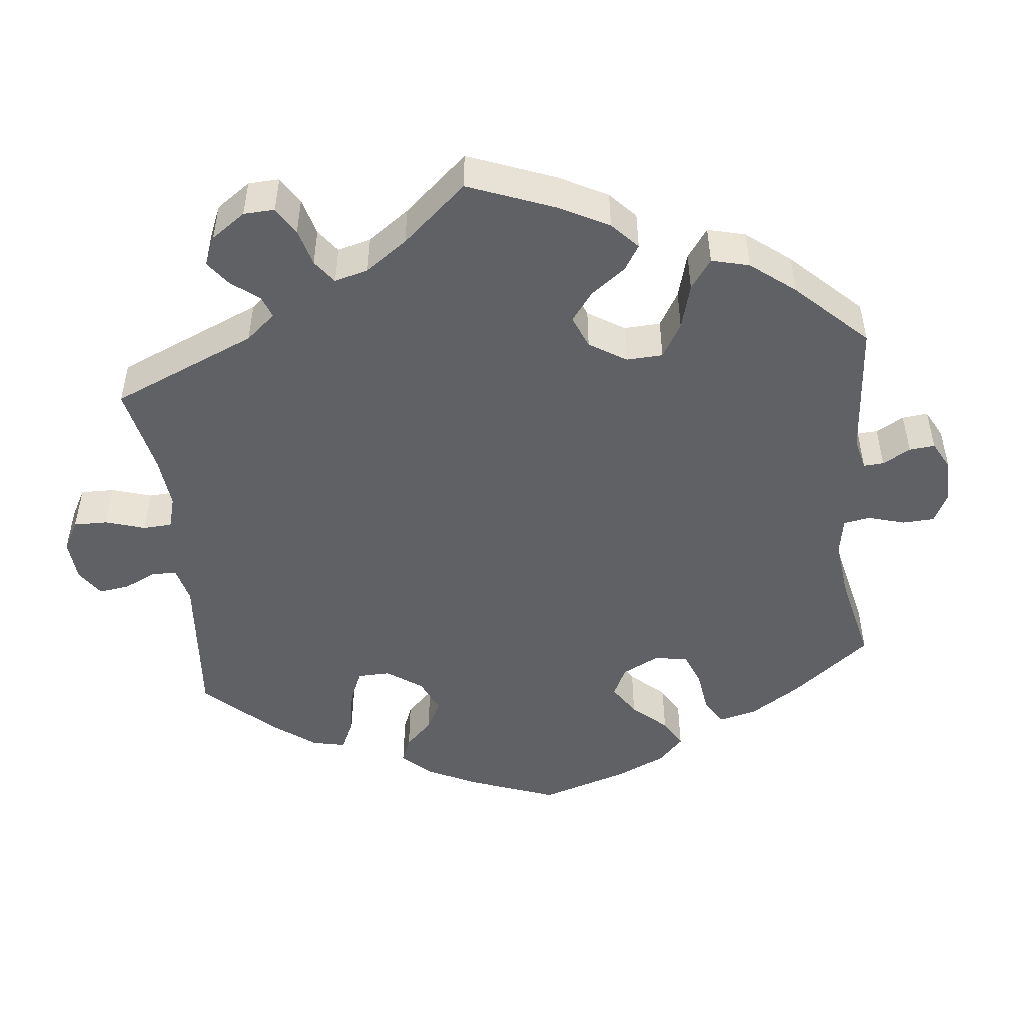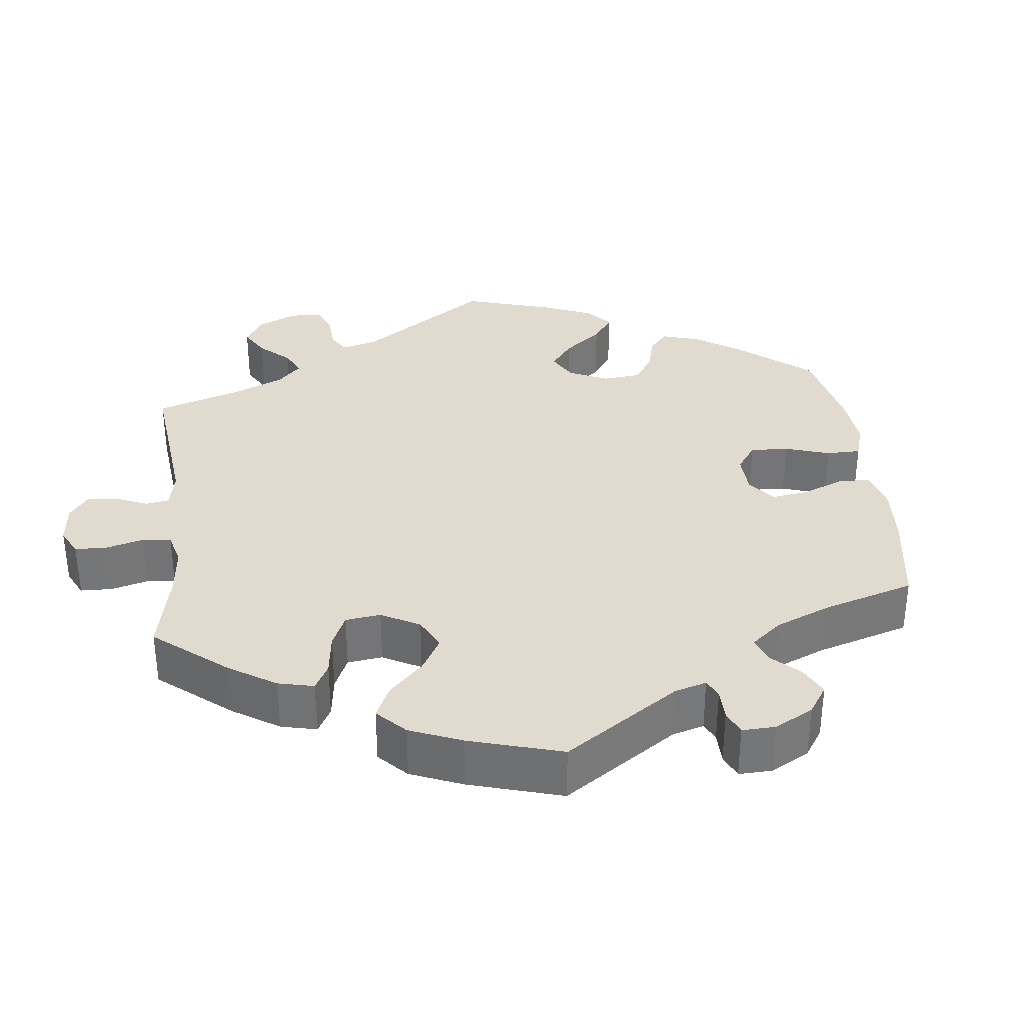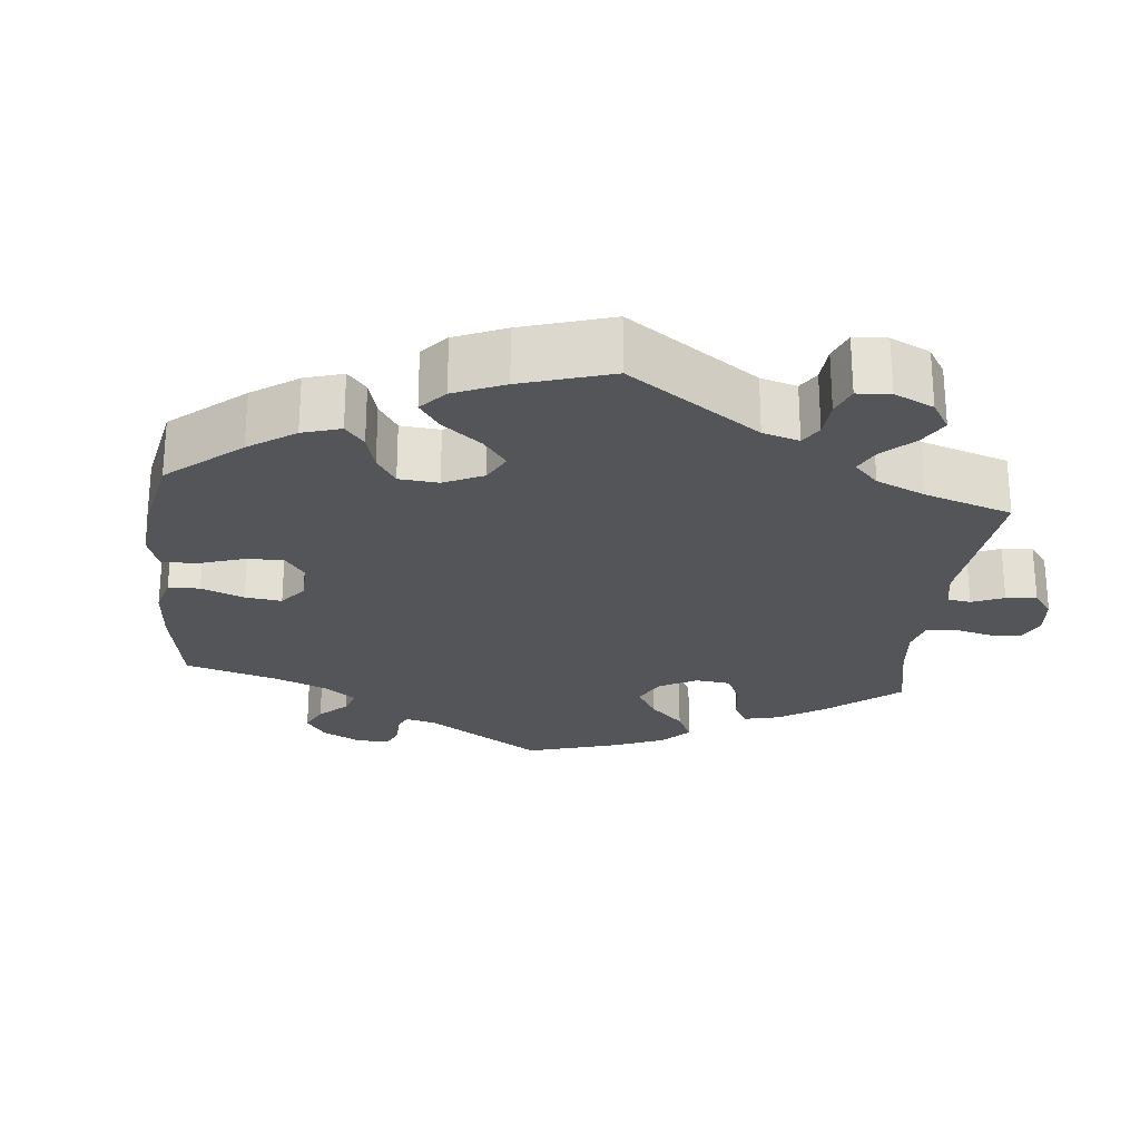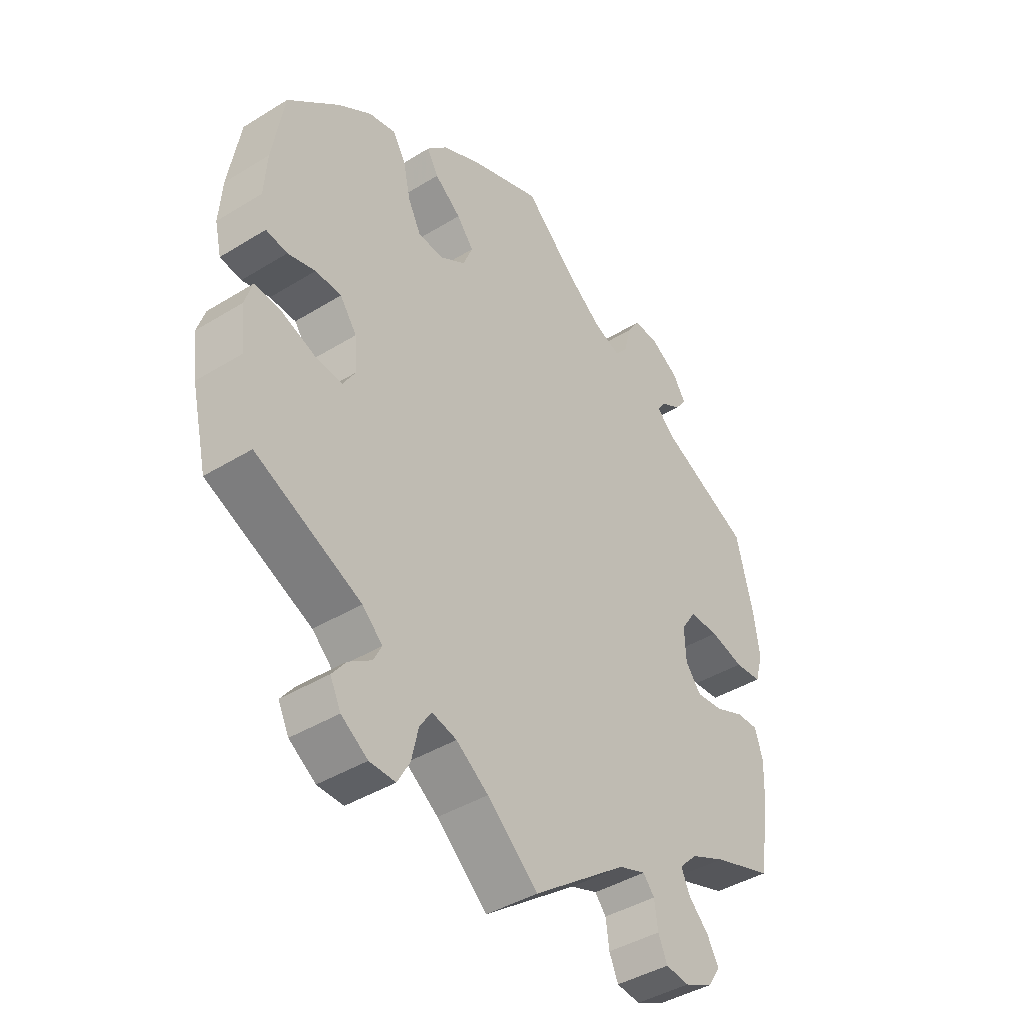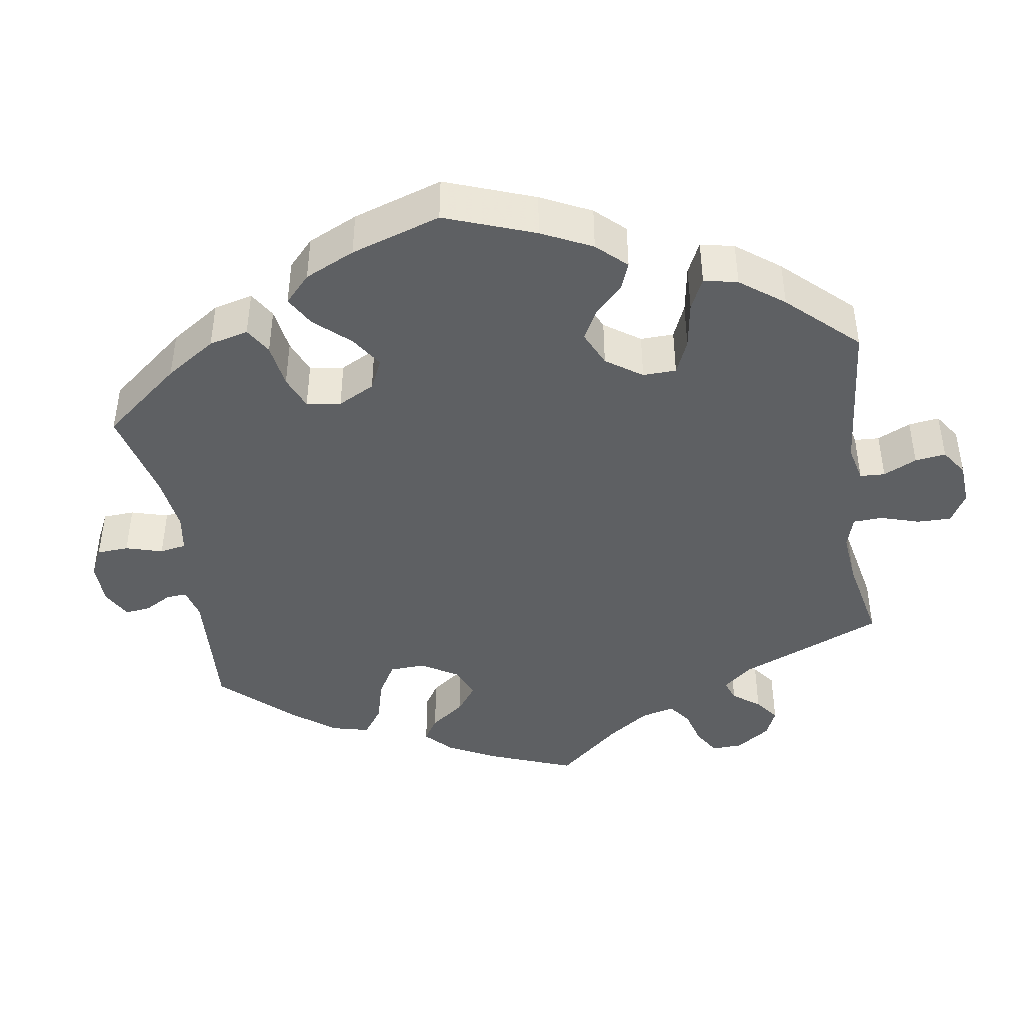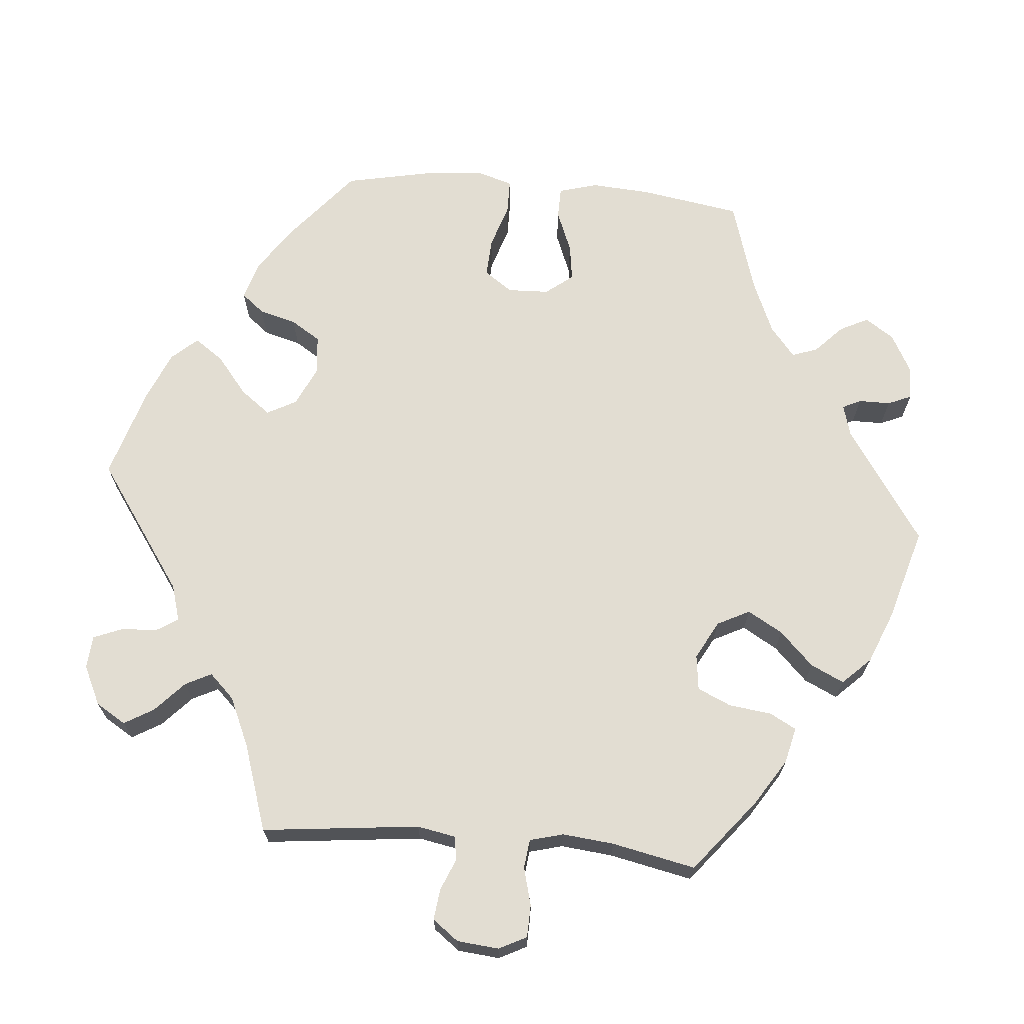
<metadata>
{"format":"obj","ext":"obj","renderer":"f3d","projection":"perspective","resolution":1024,"background":"white","views":[{"elev":-48.4,"azim":-114.1,"up":"+Y"},{"elev":33.7,"azim":-66.6,"up":"+Y"},{"elev":-24.7,"azim":114.3,"up":"+Y"},{"elev":-41.7,"azim":126.7,"up":"+Z"},{"elev":-42.6,"azim":68.8,"up":"+Y"},{"elev":68.2,"azim":-144.9,"up":"+Y"}]}
</metadata>
<code>
v -0.167 0.07 -0.455
v -0.215 0.07 -0.438
v -0.235 0.07 -0.462
v -0.241 0.07 -0.507
v -0.257 0.07 -0.544
v -0.299 0.07 -0.549
v -0.349 0.07 -0.526
v -0.371 0.07 -0.492
v -0.351 0.07 -0.455
v -0.315 0.07 -0.419
v -0.3 0.07 -0.384
v -0.332 0.07 -0.352
v -0.394 0.07 -0.324
v -0.5 0.07 -0.289
v -0.519 0.07 -0.168
v -0.522 0.07 -0.096
v -0.508 0.07 -0.05
v -0.469 0.07 -0.051
v -0.417 0.07 -0.073
v -0.369 0.07 -0.078
v -0.341 0.07 -0.041
v -0.339 0.07 0.016
v -0.365 0.07 0.056
v -0.418 0.07 0.056
v -0.478 0.07 0.04
v -0.526 0.07 0.044
v -0.54 0.07 0.093
v -0.53 0.07 0.166
v -0.5 0.07 0.289
v -0.338 0.07 0.368
v -0.307 0.07 0.398
v -0.322 0.07 0.42
v -0.358 0.07 0.441
v -0.378 0.07 0.468
v -0.355 0.07 0.505
v -0.306 0.07 0.535
v -0.261 0.07 0.538
v -0.238 0.07 0.503
v -0.226 0.07 0.454
v -0.203 0.07 0.427
v -0.155 0.07 0.445
v -0.094 0.07 0.491
v -0.001 0.07 0.578
v 0.123 0.07 0.531
v 0.194 0.07 0.496
v 0.231 0.07 0.458
v 0.211 0.07 0.422
v 0.164 0.07 0.385
v 0.134 0.07 0.347
v 0.151 0.07 0.305
v 0.197 0.07 0.276
v 0.242 0.07 0.28
v 0.265 0.07 0.325
v 0.278 0.07 0.385
v 0.301 0.07 0.424
v 0.349 0.07 0.413
v 0.408 0.07 0.372
v 0.5 0.07 0.29
v 0.521 0.07 0.167
v 0.526 0.07 0.094
v 0.514 0.07 0.043
v 0.476 0.07 0.037
v 0.427 0.07 0.05
v 0.381 0.07 0.048
v 0.351 0.07 0.006
v 0.346 0.07 -0.051
v 0.369 0.07 -0.088
v 0.418 0.07 -0.082
v 0.478 0.07 -0.059
v 0.524 0.07 -0.055
v 0.538 0.07 -0.098
v 0.529 0.07 -0.169
v 0.501 0.07 -0.289
v 0.314 0.07 -0.376
v 0.278 0.07 -0.41
v 0.293 0.07 -0.439
v 0.333 0.07 -0.466
v 0.358 0.07 -0.498
v 0.339 0.07 -0.537
v 0.292 0.07 -0.569
v 0.246 0.07 -0.57
v 0.224 0.07 -0.531
v 0.212 0.07 -0.478
v 0.191 0.07 -0.446
v 0.147 0.07 -0.457
v 0.09 0.07 -0.498
v 0 0.07 -0.578
v -0.167 0 -0.455
v -0.215 0 -0.438
v -0.235 0 -0.462
v -0.241 0 -0.507
v -0.257 0 -0.544
v -0.299 0 -0.549
v -0.349 0 -0.526
v -0.371 0 -0.492
v -0.351 0 -0.455
v -0.315 0 -0.419
v -0.3 0 -0.384
v -0.332 0 -0.352
v -0.394 0 -0.324
v -0.5 0 -0.289
v -0.519 0 -0.168
v -0.522 0 -0.096
v -0.508 0 -0.05
v -0.469 0 -0.051
v -0.417 0 -0.073
v -0.369 0 -0.078
v -0.341 0 -0.041
v -0.339 0 0.016
v -0.365 0 0.056
v -0.418 0 0.056
v -0.478 0 0.04
v -0.526 0 0.044
v -0.54 0 0.093
v -0.53 0 0.166
v -0.5 0 0.289
v -0.338 0 0.368
v -0.307 0 0.398
v -0.322 0 0.42
v -0.358 0 0.441
v -0.378 0 0.468
v -0.355 0 0.505
v -0.306 0 0.535
v -0.261 0 0.538
v -0.238 0 0.503
v -0.226 0 0.454
v -0.203 0 0.427
v -0.155 0 0.445
v -0.094 0 0.491
v -0.001 0 0.578
v 0.123 0 0.531
v 0.194 0 0.496
v 0.231 0 0.458
v 0.211 0 0.422
v 0.164 0 0.385
v 0.134 0 0.347
v 0.151 0 0.305
v 0.197 0 0.276
v 0.242 0 0.28
v 0.265 0 0.325
v 0.278 0 0.385
v 0.301 0 0.424
v 0.349 0 0.413
v 0.408 0 0.372
v 0.5 0 0.29
v 0.521 0 0.167
v 0.526 0 0.094
v 0.514 0 0.043
v 0.476 0 0.037
v 0.427 0 0.05
v 0.381 0 0.048
v 0.351 0 0.006
v 0.346 0 -0.051
v 0.369 0 -0.088
v 0.418 0 -0.082
v 0.478 0 -0.059
v 0.524 0 -0.055
v 0.538 0 -0.098
v 0.529 0 -0.169
v 0.501 0 -0.289
v 0.314 0 -0.376
v 0.278 0 -0.41
v 0.293 0 -0.439
v 0.333 0 -0.466
v 0.358 0 -0.498
v 0.339 0 -0.537
v 0.292 0 -0.569
v 0.246 0 -0.57
v 0.224 0 -0.531
v 0.212 0 -0.478
v 0.191 0 -0.446
v 0.147 0 -0.457
v 0.09 0 -0.498
v 0 0 -0.578
f 86 87 1
f 85 86 1 2
f 84 85 2
f 80 81 82 83
f 80 83 84
f 79 80 84
f 76 77 78 79
f 75 76 79 84
f 74 75 84 2
f 72 73 74 2
f 68 69 70 71
f 67 68 71 72
f 60 61 62 63
f 60 63 64
f 59 60 64
f 58 59 64
f 57 58 64 65
f 53 54 55 56
f 52 53 56 57
f 45 46 47 48
f 45 48 49
f 42 43 44 45
f 41 42 45 49
f 40 41 49 50
f 36 37 38 39
f 36 39 40
f 35 36 40
f 32 33 34 35
f 31 32 35 40
f 30 31 40 50
f 24 25 26 27
f 23 24 27 28
f 16 17 18 19
f 16 19 20
f 13 14 15 16
f 12 13 16 20
f 11 12 20 21
f 7 8 9 10
f 7 10 11
f 6 7 11
f 3 4 5 6
f 3 6 11
f 2 3 11 21
f 67 72 2 21
f 66 67 21 22
f 65 66 22 23
f 52 57 65
f 51 52 65 23
f 29 30 50 51
f 23 28 29 51
f 88 174 173
f 89 88 173 172
f 89 172 171
f 170 169 168 167
f 171 170 167
f 171 167 166
f 166 165 164 163
f 171 166 163 162
f 89 171 162 161
f 89 161 160 159
f 158 157 156 155
f 159 158 155 154
f 150 149 148 147
f 151 150 147
f 151 147 146
f 151 146 145
f 152 151 145 144
f 143 142 141 140
f 144 143 140 139
f 135 134 133 132
f 136 135 132
f 132 131 130 129
f 136 132 129 128
f 137 136 128 127
f 126 125 124 123
f 127 126 123
f 127 123 122
f 122 121 120 119
f 127 122 119 118
f 137 127 118 117
f 114 113 112 111
f 115 114 111 110
f 106 105 104 103
f 107 106 103
f 103 102 101 100
f 107 103 100 99
f 108 107 99 98
f 97 96 95 94
f 98 97 94
f 98 94 93
f 93 92 91 90
f 98 93 90
f 108 98 90 89
f 108 89 159 154
f 109 108 154 153
f 110 109 153 152
f 152 144 139
f 110 152 139 138
f 138 137 117 116
f 138 116 115 110
f 1 88 89 2
f 2 89 90 3
f 3 90 91 4
f 4 91 92 5
f 5 92 93 6
f 6 93 94 7
f 7 94 95 8
f 8 95 96 9
f 9 96 97 10
f 10 97 98 11
f 11 98 99 12
f 12 99 100 13
f 13 100 101 14
f 14 101 102 15
f 15 102 103 16
f 16 103 104 17
f 17 104 105 18
f 18 105 106 19
f 19 106 107 20
f 20 107 108 21
f 21 108 109 22
f 22 109 110 23
f 23 110 111 24
f 24 111 112 25
f 25 112 113 26
f 26 113 114 27
f 27 114 115 28
f 28 115 116 29
f 29 116 117 30
f 30 117 118 31
f 31 118 119 32
f 32 119 120 33
f 33 120 121 34
f 34 121 122 35
f 35 122 123 36
f 36 123 124 37
f 37 124 125 38
f 38 125 126 39
f 39 126 127 40
f 40 127 128 41
f 41 128 129 42
f 42 129 130 43
f 43 130 131 44
f 44 131 132 45
f 45 132 133 46
f 46 133 134 47
f 47 134 135 48
f 48 135 136 49
f 49 136 137 50
f 50 137 138 51
f 51 138 139 52
f 52 139 140 53
f 53 140 141 54
f 54 141 142 55
f 55 142 143 56
f 56 143 144 57
f 57 144 145 58
f 58 145 146 59
f 59 146 147 60
f 60 147 148 61
f 61 148 149 62
f 62 149 150 63
f 63 150 151 64
f 64 151 152 65
f 65 152 153 66
f 66 153 154 67
f 67 154 155 68
f 68 155 156 69
f 69 156 157 70
f 70 157 158 71
f 71 158 159 72
f 72 159 160 73
f 73 160 161 74
f 74 161 162 75
f 75 162 163 76
f 76 163 164 77
f 77 164 165 78
f 78 165 166 79
f 79 166 167 80
f 80 167 168 81
f 81 168 169 82
f 82 169 170 83
f 83 170 171 84
f 84 171 172 85
f 85 172 173 86
f 86 173 174 87
f 87 174 88 1

</code>
